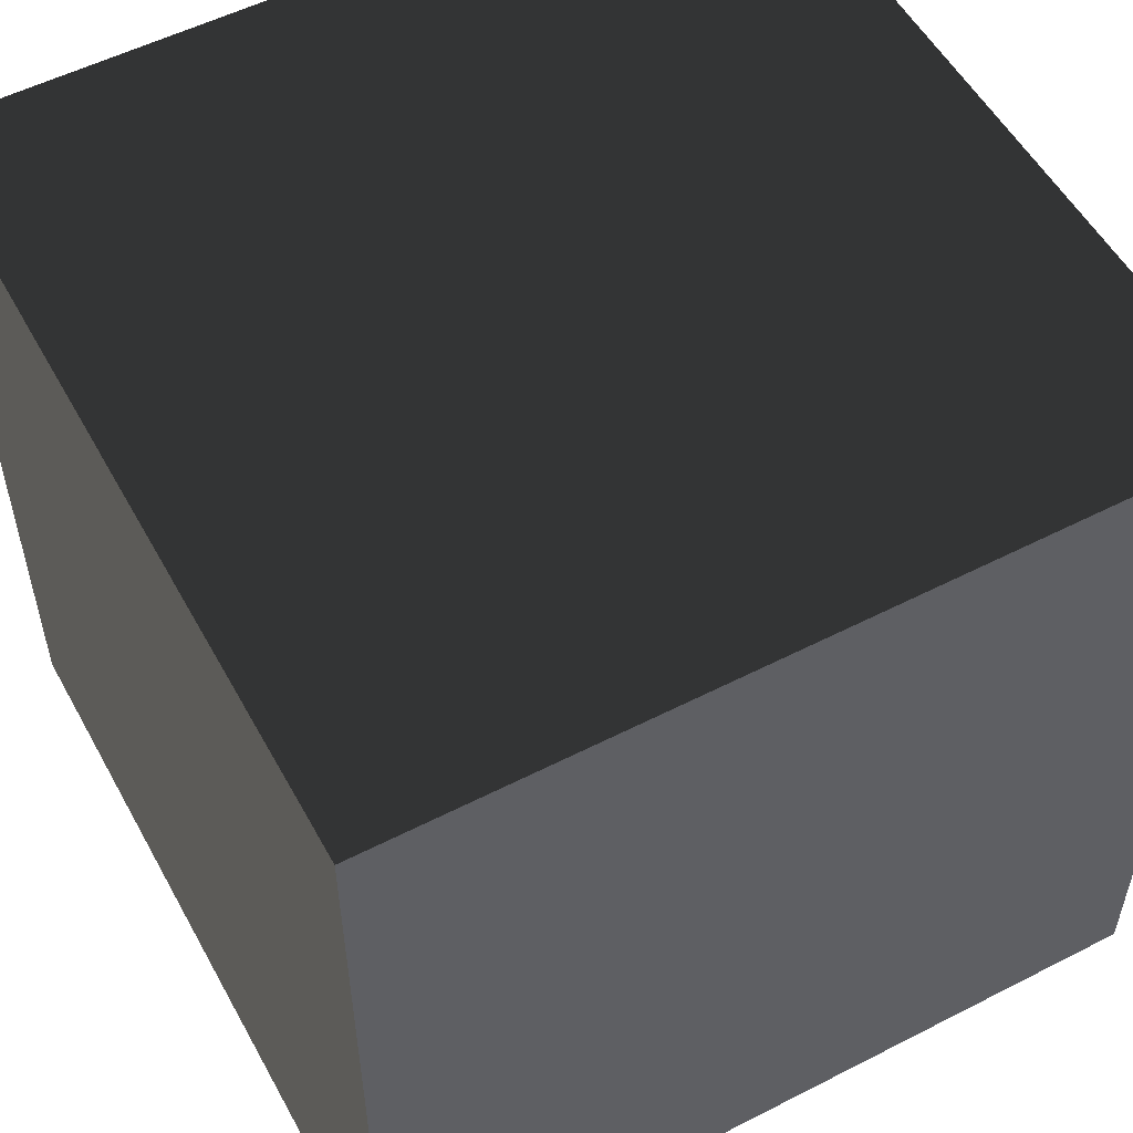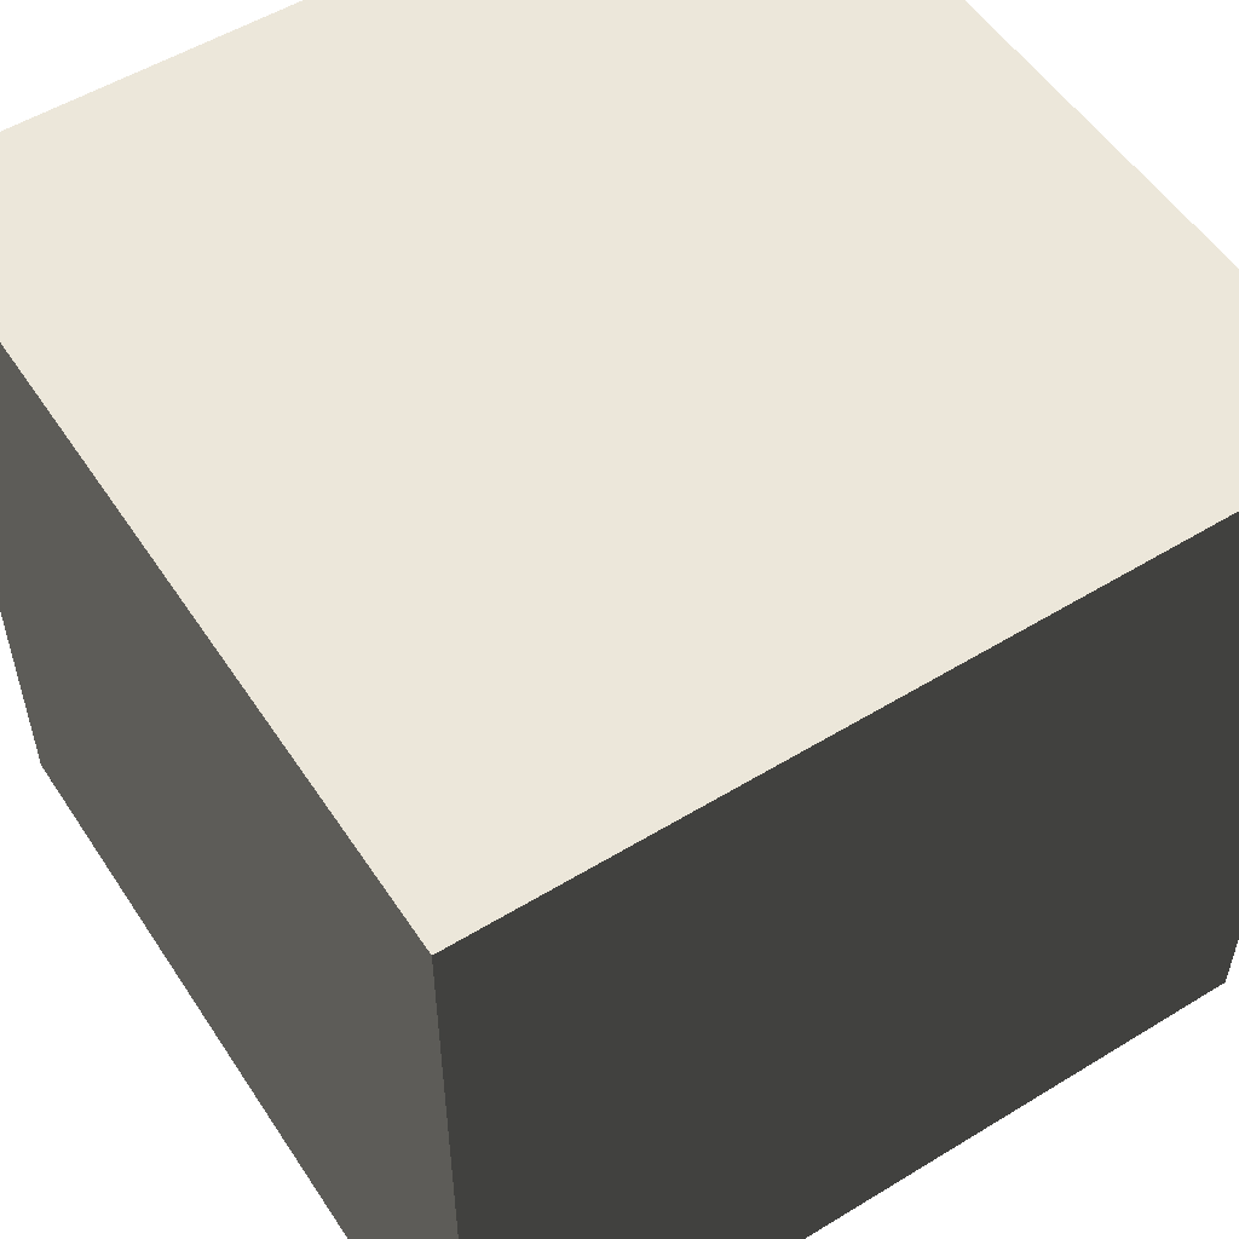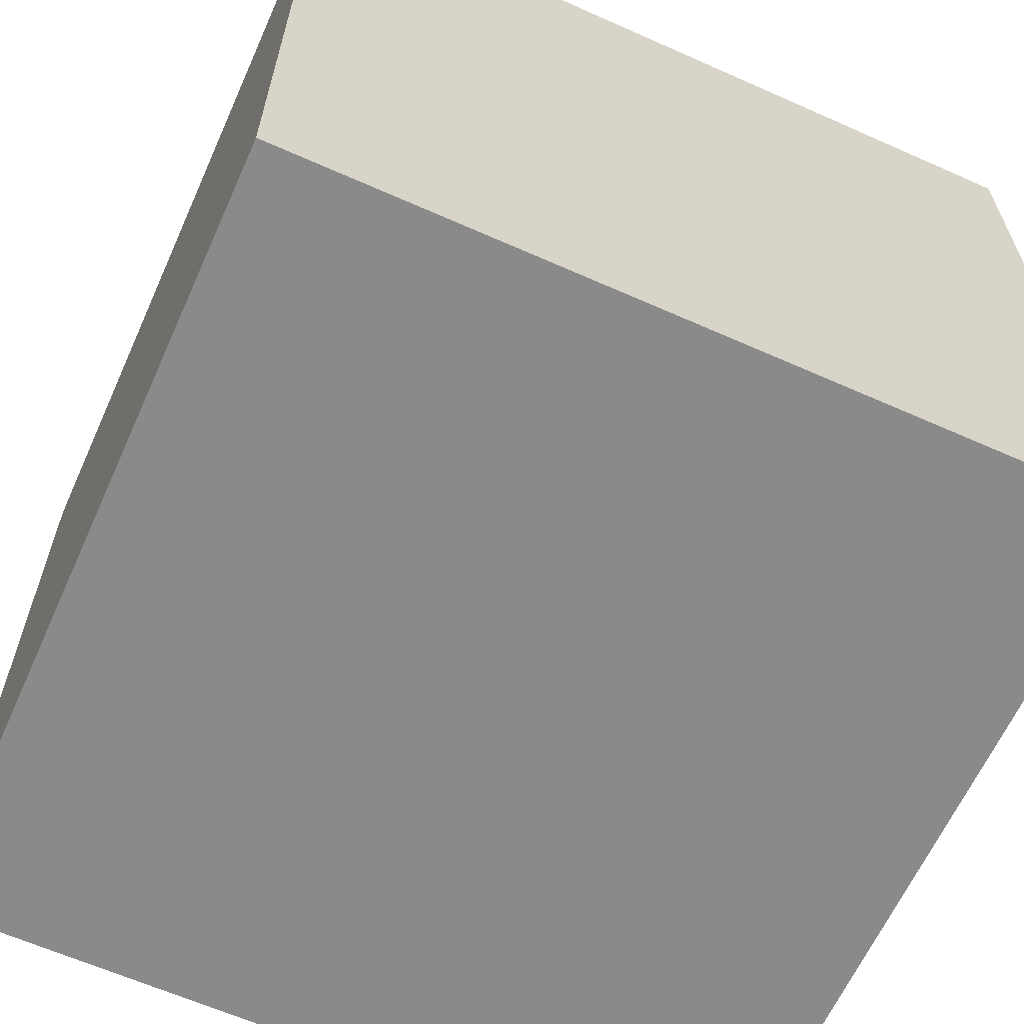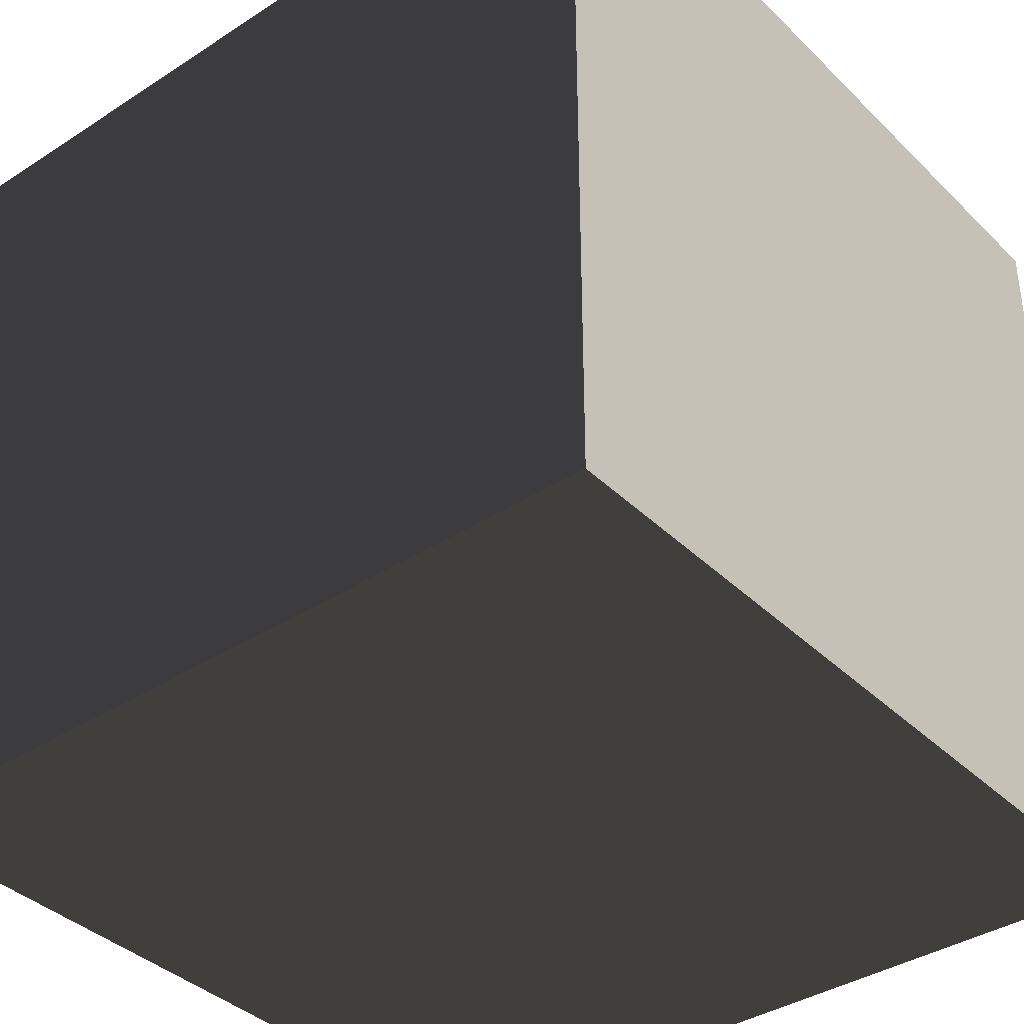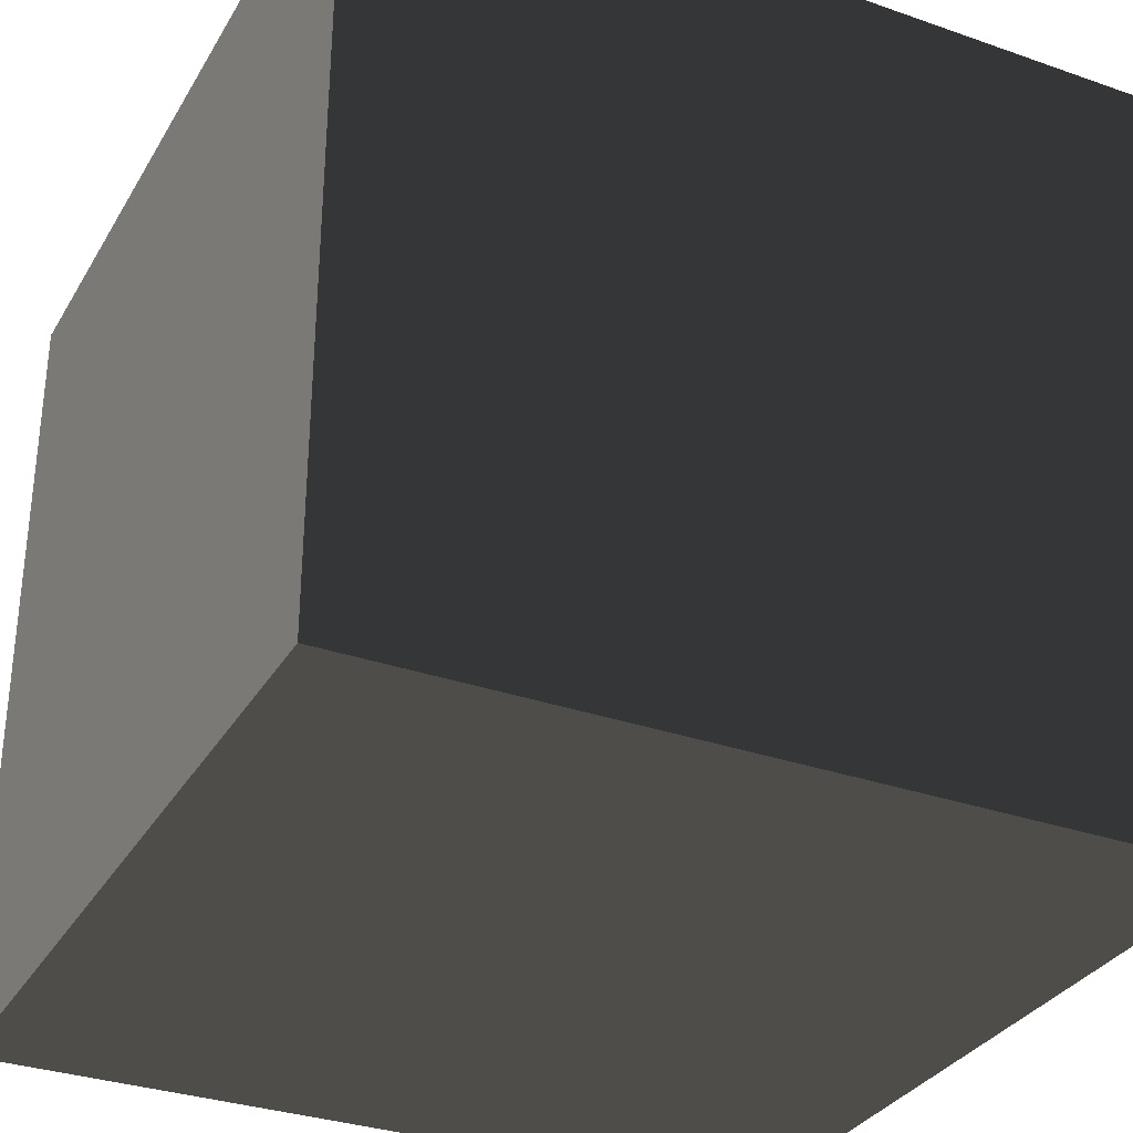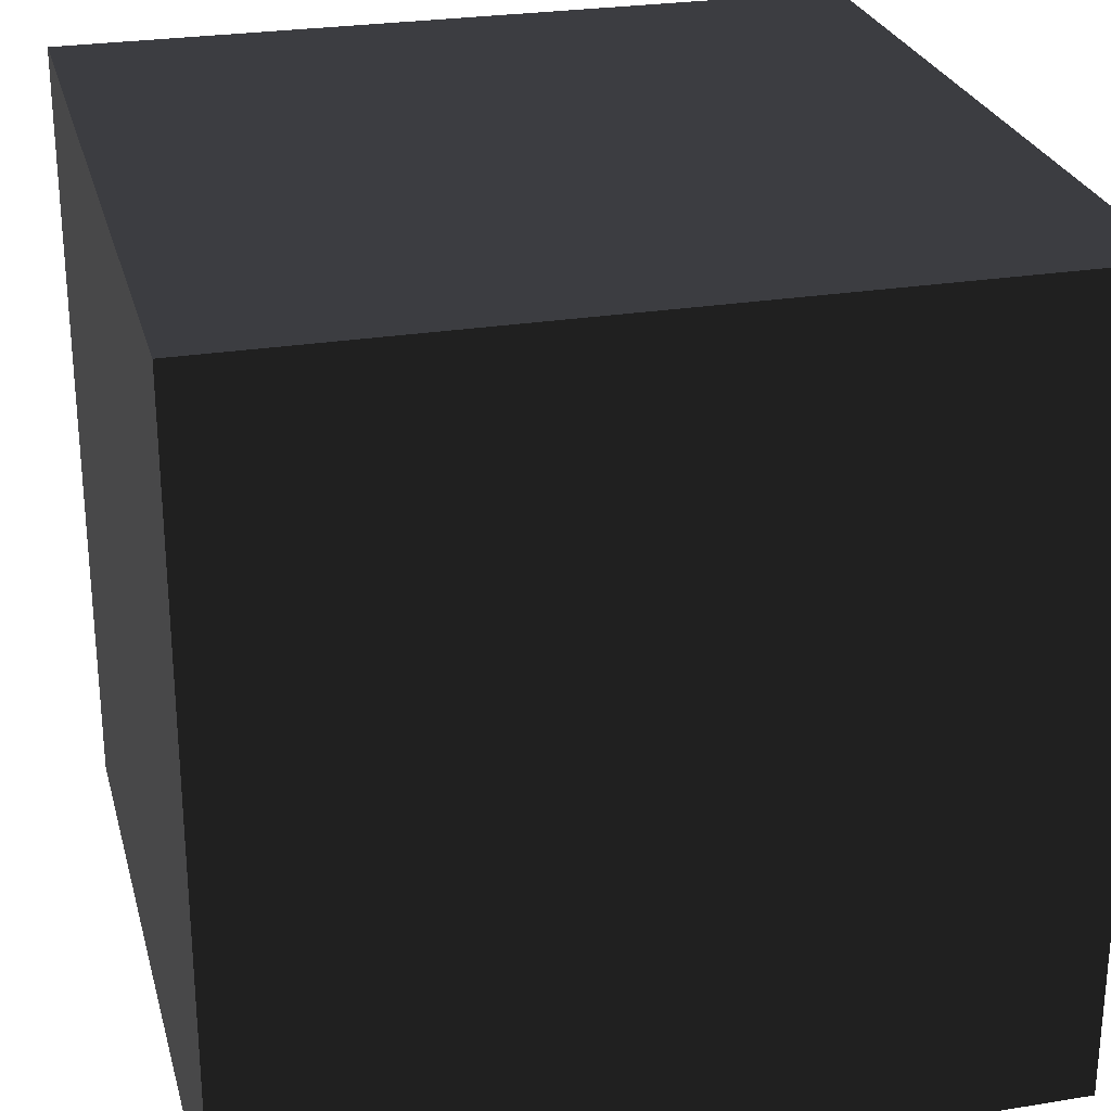
<metadata>
{"format":"obj","ext":"obj","renderer":"f3d","projection":"perspective","resolution":1024,"background":"white","views":[{"elev":54.3,"azim":-28.5,"up":"+Y"},{"elev":54.0,"azim":-122.9,"up":"+Z"},{"elev":-63.4,"azim":65.8,"up":"+Y"},{"elev":-38.1,"azim":-50.6,"up":"+Z"},{"elev":-32.3,"azim":154.0,"up":"+Z"},{"elev":26.5,"azim":165.7,"up":"+Y"}]}
</metadata>
<code>
o output1
v 0 0 0
v 1 0 0
v 1 1 0
v 0 1 0
v 0 0 1
v 1 0 1
v 1 1 1
v 0 1 1
f 1 2 3 4
f 5 6 7 8
f 1 2 6 5
f 3 7 8 4
f 1 4 8 5
f 2 3 7 6

</code>
